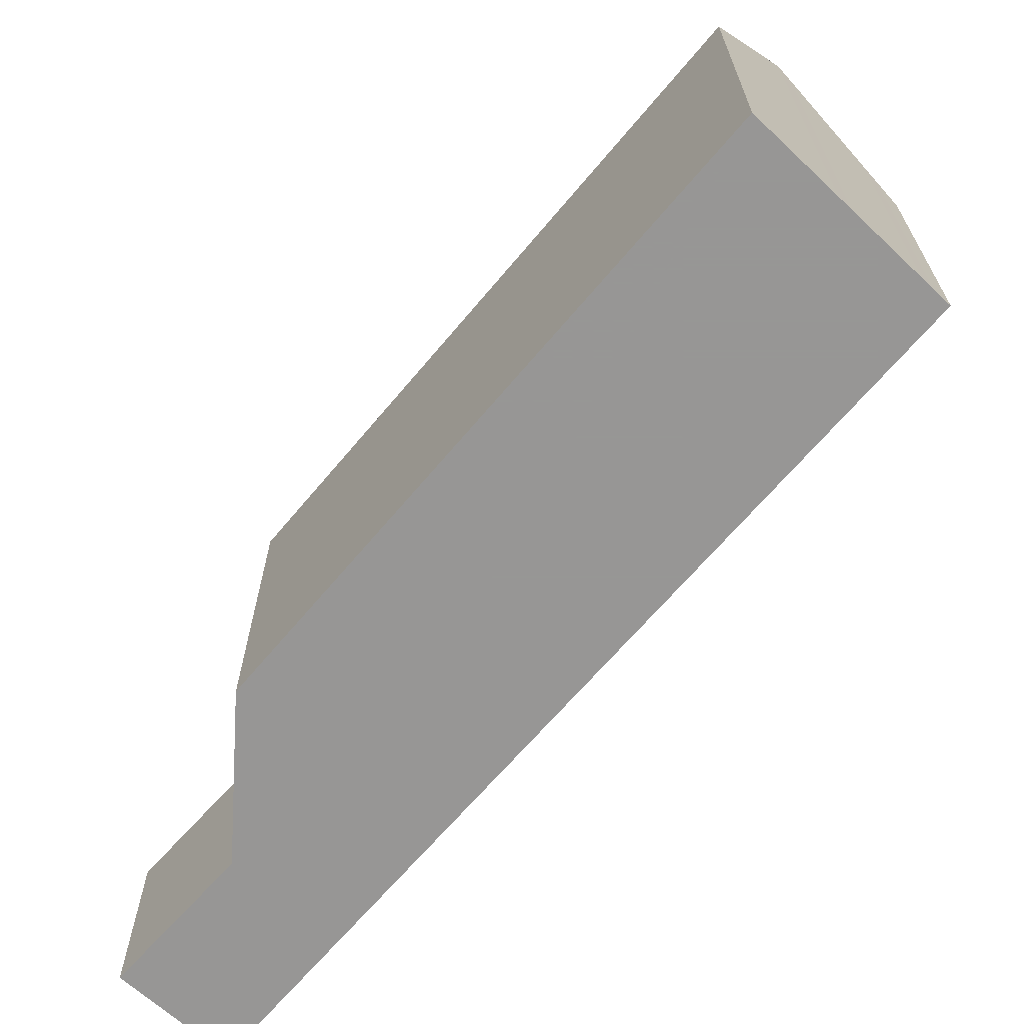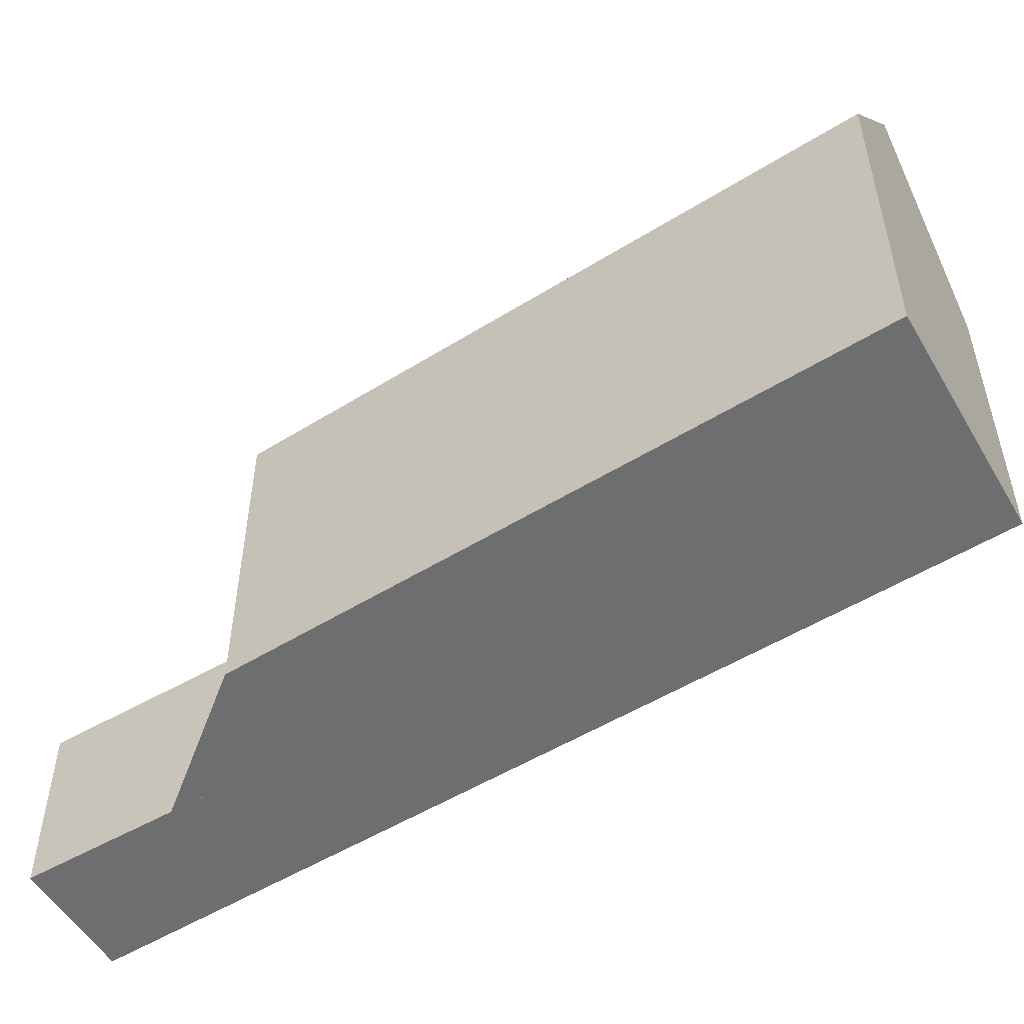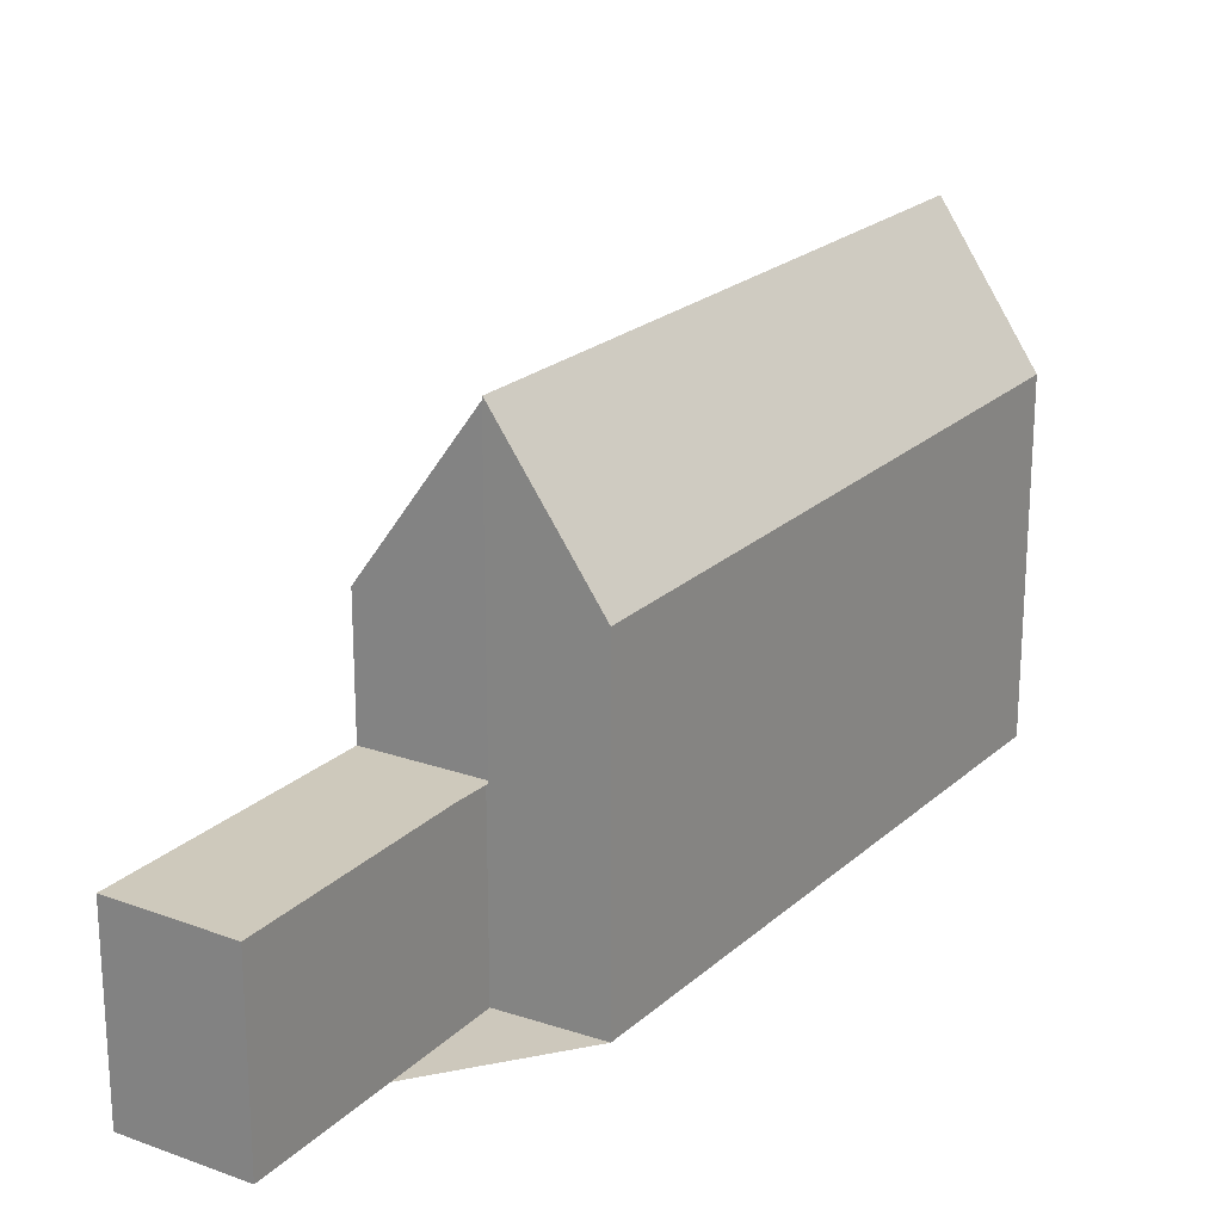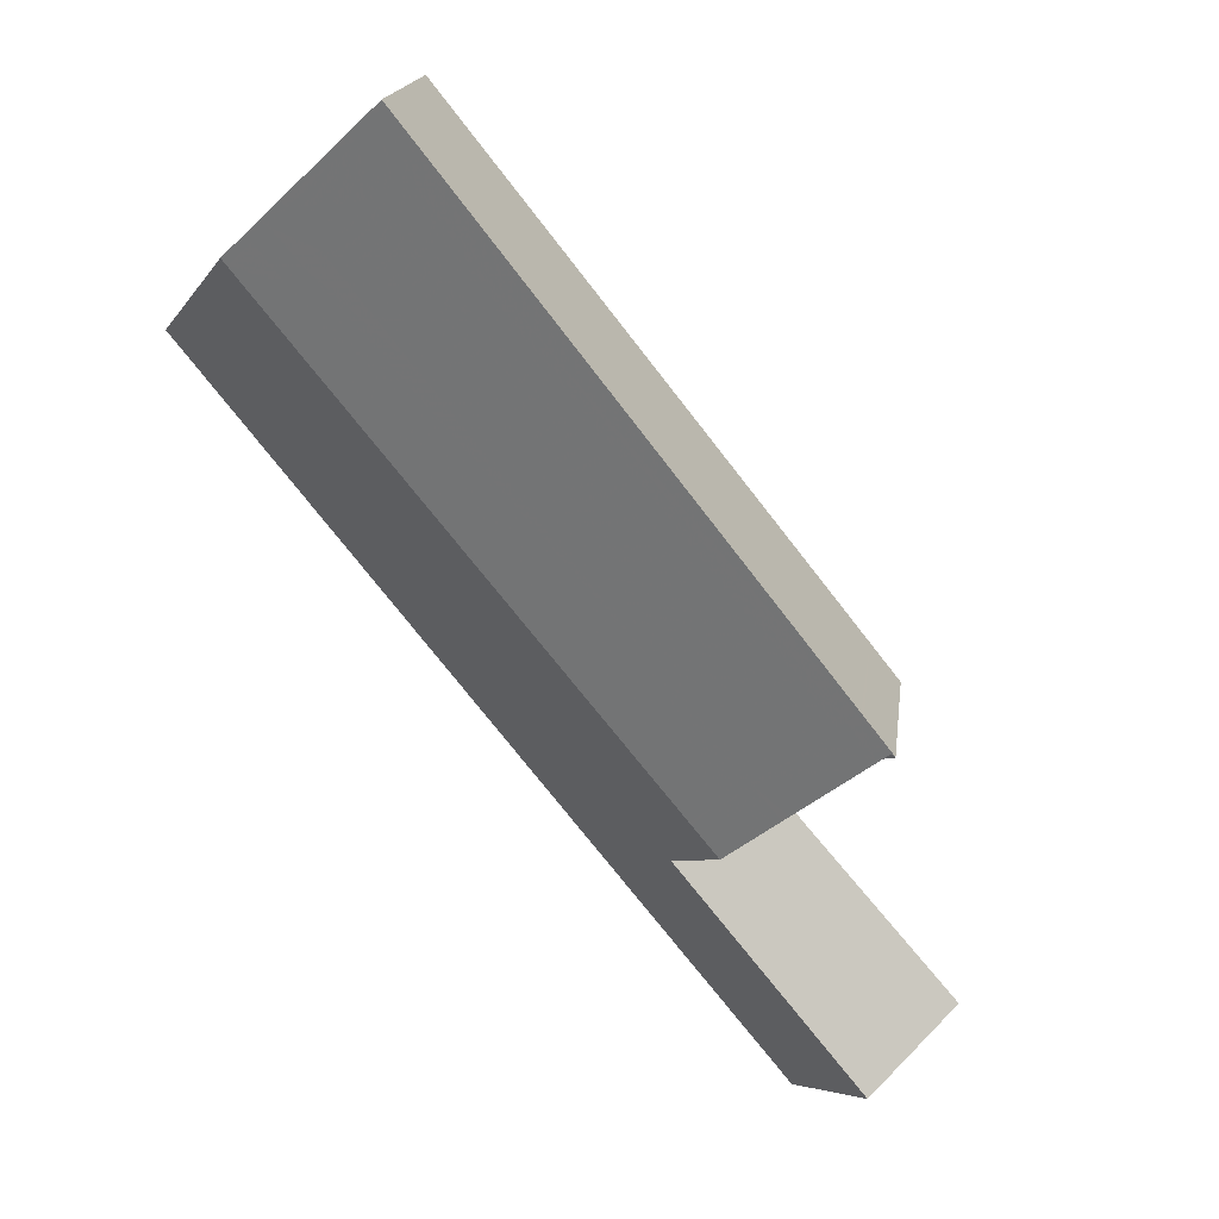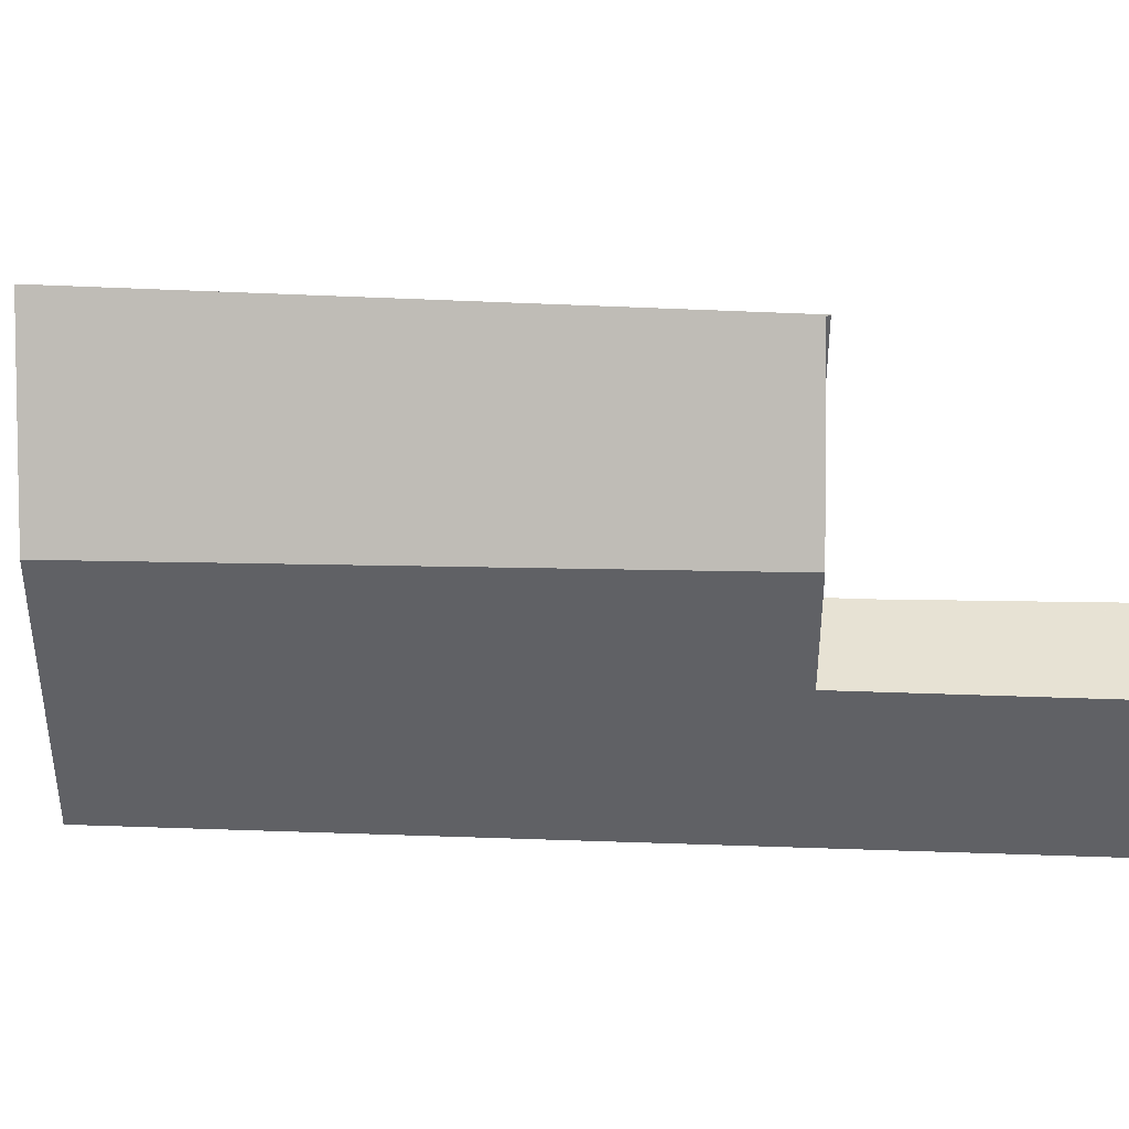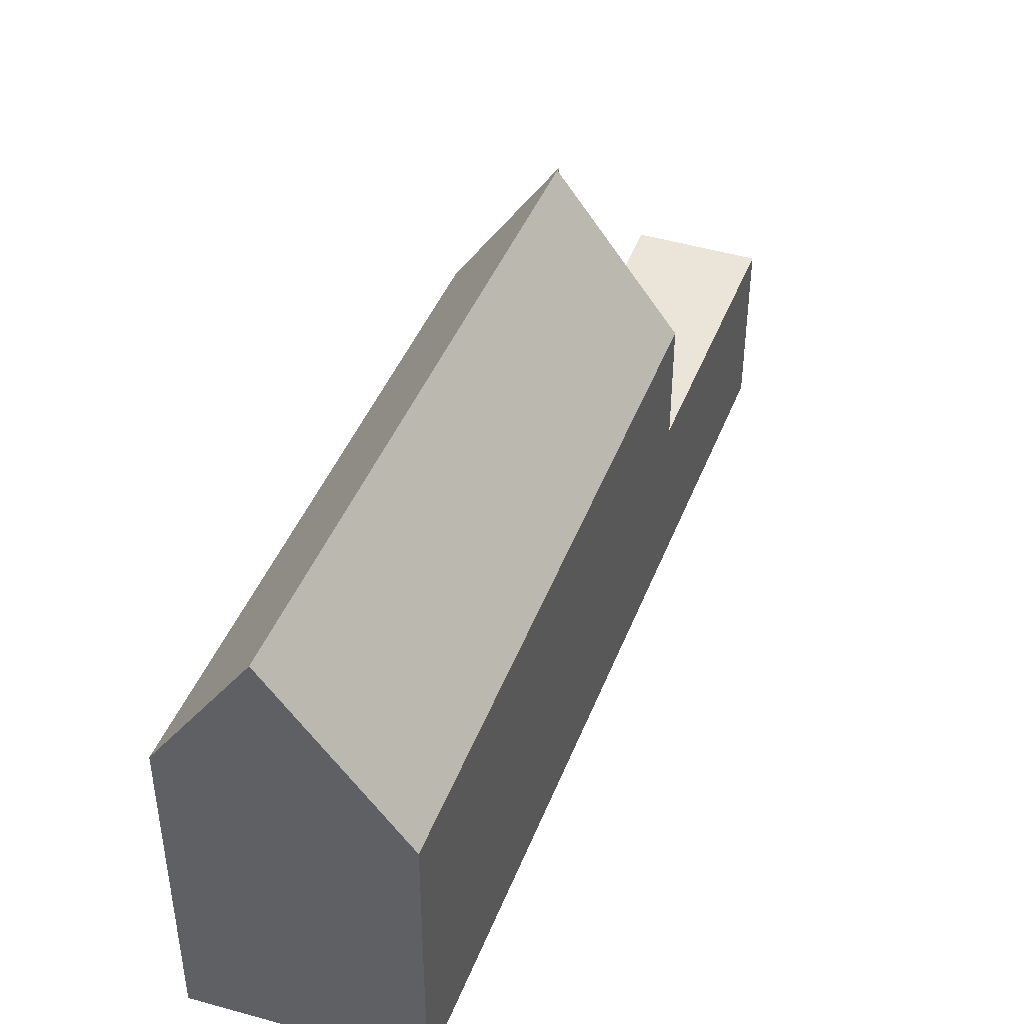
<metadata>
{"format":"obj","ext":"obj","renderer":"f3d","projection":"perspective","resolution":1024,"background":"white","views":[{"elev":-68.0,"azim":-179.4,"up":"+Z"},{"elev":-54.3,"azim":163.8,"up":"+Z"},{"elev":22.2,"azim":74.8,"up":"+Z"},{"elev":-5.7,"azim":-17.6,"up":"+Y"},{"elev":40.2,"azim":-46.3,"up":"+Z"},{"elev":45.5,"azim":-118.1,"up":"+Z"}]}
</metadata>
<code>
v 52.83 -1732 5.32
v 59.48 -1740 5.162
v 50.29 -1735 4.761
v 61.33 -1744 2.9
v 59.9 -1746 2.914
v 58.34 -1741 2.908
v 58.36 -1741 7.526
v 51.74 -1733 7.579
v 52.8 -1732 5.38
v 56.22 -1736 5.239
v 52.91 -1732 5.318
v 52.88 -1732 5.377
v 51.82 -1734 7.578
v 51.74 -1733 7.579
v 58.36 -1741 7.526
v 58.36 -1741 7.515
v 56.98 -1742 4.917
v 61.19 -1745 2.901
v 59.65 -1743 2.906
v 61.14 -1745 2.902
v 60.39 -1745 2.909
v 60.05 -1746 2.912
v 60.02 -1746 2.912
v 60.35 -1745 2.909
v 58.36 -1741 2.908
v 56.98 -1742 2.922
v 50.37 -1735 4.763
v 51.82 -1734 7.578
v 51.38 -1734 6.716
v 58.16 -1741 7.215
v 58.16 -1741 2.91
v 51.29 -1734 6.709
v 50.38 -1735 4.769
v 56.98 -1742 4.924
v 56.98 -1742 2.922
v 59.9 -1746 2.914
v 50.29 -1735 4.767
v 51.53 -1734 7.013
v 58.36 -1741 7.515
v 58.31 -1741 7.512
v 58.31 -1741 2.908
v 51.45 -1734 7.006
v 58.36 -1741 2.908
v 58.16 -1741 7.215
v 58.31 -1741 7.512
v 56.98 -1742 4.917
v 56.98 -1742 4.924
v 56.98 -1742 2.922
v 56.98 -1742 2.922
v 58.32 -1741 7.527
v 58.31 -1741 2.908
v 58.31 -1741 7.512
v 59.46 -1740 5.162
v 58.32 -1741 7.527
v 58.31 -1741 2.908
v 57.16 -1742 2.92
v 58.16 -1741 2.91
v 58.21 -1741 2.909
v 57.48 -1742 2.917
v 58.21 -1741 7.314
v 58.21 -1741 7.314
v 58.21 -1741 2.909
v 51.58 -1734 7.268
v 51.66 -1734 7.269
v 55.36 -1738 7.294
v 51.84 -1734 6.749
v 51.99 -1734 7.046
v 50.82 -1735 4.773
v 50.82 -1735 4.779
v 52.1 -1734 7.272
v 52.26 -1734 7.575
v 53.35 -1733 5.307
v 53.33 -1733 5.358
v 52.26 -1734 7.575
v 53.15 -1736 6.846
v 53.3 -1736 7.143
v 52.1 -1737 4.803
v 52.1 -1737 4.809
v 53.37 -1736 7.281
v 53.52 -1735 7.565
v 54.62 -1734 5.277
v 54.6 -1734 5.306
v 53.52 -1735 7.565
v 51.37 -1735 5.846
v 52.64 -1736 5.855
v 57.48 -1742 5.888
v 50.93 -1734 5.843
v 57.48 -1742 5.888
v 57.48 -1742 2.917
v 50.85 -1734 5.842
v 51.05 -1735 5.219
v 52.31 -1737 5.228
v 57.16 -1742 5.262
v 50.61 -1735 5.216
v 57.16 -1742 5.262
v 57.16 -1742 2.92
v 50.52 -1735 5.216
v 57.76 -1741 7.185
v 57.83 -1741 7.311
v 56.59 -1742 4.908
v 56.59 -1742 4.915
v 59.08 -1740 5.171
v 57.94 -1741 7.53
v 57.09 -1742 5.885
v 56.77 -1742 5.259
v 57.94 -1741 7.53
v 57.92 -1741 7.482
v 59.04 -1740 5.172
v 57.9 -1741 7.53
v 57.72 -1741 7.182
v 57.79 -1741 7.311
v 56.55 -1742 4.907
v 56.55 -1742 4.914
v 57.05 -1741 5.885
v 56.73 -1742 5.259
v 57.9 -1741 7.53
v 57.88 -1741 7.479
v 57.14 -1741 5.975
v 57.54 -1742 6.004
v 57.54 -1742 6.004
v 57.54 -1742 2.916
v 51.21 -1735 5.539
v 52.52 -1736 5.635
v 50.76 -1735 5.505
v 57.54 -1742 2.916
v 50.67 -1734 5.499
v 57.1 -1741 5.972
v 55.8 -1740 5.876
v 60.55 -1745 2.907
v 59.87 -1746 2.914
v 59.87 -1746 2.914
v 60.51 -1745 2.907
v 61.08 -1745 2.902
v 61.13 -1745 2.901
v 61.26 -1744 2.9
v 52.91 -1732 5.318
v 52.83 -1732 5.32
v 52.83 -1732 0
v 52.91 -1732 0
v 58.36 -1741 7.526
v 59.48 -1740 5.162
v 59.48 -1740 8.882e-16
v 58.36 -1741 0
v 50.29 -1735 4.767
v 50.29 -1735 4.761
v 50.29 -1735 0
v 50.29 -1735 0
v 61.19 -1745 2.901
v 61.33 -1744 2.9
v 61.33 -1744 0
v 61.19 -1745 0
v 59.87 -1746 2.914
v 59.9 -1746 2.914
v 59.9 -1746 0
v 59.87 -1746 0
v 61.26 -1744 2.9
v 58.34 -1741 2.908
v 58.34 -1741 0
v 61.26 -1744 0
v 52.8 -1732 5.38
v 51.74 -1733 7.579
v 51.74 -1733 0
v 52.8 -1732 0
v 52.83 -1732 5.32
v 52.8 -1732 5.38
v 52.8 -1732 0
v 52.83 -1732 0
v 59.04 -1740 5.172
v 56.22 -1736 5.239
v 56.22 -1736 0
v 59.04 -1740 0
v 53.35 -1733 5.307
v 52.91 -1732 5.318
v 52.91 -1732 0
v 53.35 -1733 0
v 58.36 -1741 7.515
v 58.36 -1741 7.526
v 58.36 -1741 0
v 58.36 -1741 0
v 61.14 -1745 2.902
v 61.19 -1745 2.901
v 61.19 -1745 0
v 61.14 -1745 0
v 60.55 -1745 2.907
v 61.14 -1745 2.902
v 61.14 -1745 0
v 60.55 -1745 0
v 60.05 -1746 2.912
v 60.39 -1745 2.909
v 60.39 -1745 0
v 60.05 -1746 0
v 59.9 -1746 2.914
v 60.05 -1746 2.912
v 60.05 -1746 0
v 59.9 -1746 -4.441e-16
v 50.29 -1735 4.761
v 50.37 -1735 4.763
v 50.37 -1735 8.882e-16
v 50.29 -1735 0
v 51.45 -1734 7.006
v 51.29 -1734 6.709
v 51.29 -1734 0
v 51.45 -1734 0
v 59.9 -1746 2.914
v 59.9 -1746 2.914
v 59.9 -1746 -4.441e-16
v 59.9 -1746 0
v 50.52 -1735 5.216
v 50.29 -1735 4.767
v 50.29 -1735 0
v 50.52 -1735 0
v 51.58 -1734 7.268
v 51.45 -1734 7.006
v 51.45 -1734 0
v 51.58 -1734 0
v 58.34 -1741 2.908
v 58.36 -1741 2.908
v 58.36 -1741 0
v 58.34 -1741 0
v 56.59 -1742 4.908
v 56.98 -1742 4.917
v 56.98 -1742 0
v 56.59 -1742 0
v 59.48 -1740 5.162
v 59.46 -1740 5.162
v 59.46 -1740 -8.882e-16
v 59.48 -1740 8.882e-16
v 51.74 -1733 7.579
v 51.58 -1734 7.268
v 51.58 -1734 0
v 51.74 -1733 0
v 50.37 -1735 4.763
v 50.82 -1735 4.773
v 50.82 -1735 8.882e-16
v 50.37 -1735 8.882e-16
v 54.62 -1734 5.277
v 53.35 -1733 5.307
v 53.35 -1733 0
v 54.62 -1734 8.882e-16
v 50.82 -1735 4.773
v 52.1 -1737 4.803
v 52.1 -1737 -8.882e-16
v 50.82 -1735 8.882e-16
v 56.22 -1736 5.239
v 54.62 -1734 5.277
v 54.62 -1734 8.882e-16
v 56.22 -1736 0
v 51.29 -1734 6.709
v 50.85 -1734 5.842
v 50.85 -1734 0
v 51.29 -1734 0
v 50.67 -1734 5.499
v 50.52 -1735 5.216
v 50.52 -1735 0
v 50.67 -1734 0
v 56.55 -1742 4.907
v 56.59 -1742 4.908
v 56.59 -1742 0
v 56.55 -1742 0
v 59.46 -1740 5.162
v 59.08 -1740 5.171
v 59.08 -1740 0
v 59.46 -1740 -8.882e-16
v 59.08 -1740 5.171
v 59.04 -1740 5.172
v 59.04 -1740 0
v 59.08 -1740 0
v 52.1 -1737 4.803
v 56.55 -1742 4.907
v 56.55 -1742 0
v 52.1 -1737 -8.882e-16
v 50.85 -1734 5.842
v 50.67 -1734 5.499
v 50.67 -1734 0
v 50.85 -1734 0
v 60.39 -1745 2.909
v 60.55 -1745 2.907
v 60.55 -1745 0
v 60.39 -1745 0
v 56.98 -1742 2.922
v 59.87 -1746 2.914
v 59.87 -1746 0
v 56.98 -1742 0
v 61.33 -1744 2.9
v 61.26 -1744 2.9
v 61.26 -1744 0
v 61.33 -1744 0
v 61.33 -1744 0
v 59.9 -1746 0
v 50.29 -1735 0
v 52.83 -1732 0
v 59.48 -1740 0
v 58.34 -1741 0
f 13 8 9 12
f 12 9 1 11
f 73 12 11 72
f 74 13 12 73
f 52 16 25 55
f 96 35 34 95
f 23 22 36 131
f 58 19 57
f 135 4 18 134
f 134 18 20 133
f 132 129 21 24
f 24 21 22 23
f 59 24 23 56
f 94 33 37 97
f 62 31 30 61
f 38 29 32 42
f 35 26 17 34
f 131 36 5 130
f 33 27 3 37
f 50 15 39 45
f 64 38 42 63
f 99 60 44 98
f 101 47 46 100
f 79 65 76
f 105 93 47 101
f 53 2 7 54
f 61 40 41 62
f 63 14 28 64
f 107 45 60 99
f 106 50 45 107
f 66 29 38 67
f 68 27 33 69
f 67 38 64 70
f 91 69 33 94
f 70 64 28 71
f 82 73 72 81
f 83 74 73 82
f 75 66 67 76
f 77 68 69 78
f 76 67 70 79
f 92 78 69 91
f 79 70 71 80
f 81 10 82
f 109 83 82 10 108
f 84 66 75 85
f 119 86 104 118
f 87 29 66 84
f 121 89 88 120
f 90 32 29 87
f 123 92 91 122
f 104 86 93 105
f 122 91 94 124
f 95 88 89 96
f 124 94 97 126
f 111 99 98 110
f 113 101 100 112
f 102 53 54 103
f 118 104 114 127
f 114 104 105 115
f 115 105 101 113
f 117 107 99 111
f 116 106 107 117
f 108 102 103 109
f 110 75 76 65 111
f 112 77 78 113
f 127 114 128
f 128 114 115 92 123
f 113 78 92 115
f 111 65 117
f 117 65 79 80 116
f 118 98 44 119
f 120 30 31 121
f 122 84 85 123
f 124 87 84 122
f 126 90 87 124
f 127 110 98 118
f 128 85 75 110 127
f 123 85 128
f 133 20 129 132
f 130 48 49 131
f 132 125 57 19 133
f 131 49 56 23
f 134 19 58 51 43 6 135
f 133 19 134
f 24 59 125 132
f 137 138 139 136
f 141 142 143 140
f 145 146 147 144
f 149 150 151 148
f 153 154 155 152
f 157 158 159 156
f 161 162 163 160
f 165 166 167 164
f 169 170 171 168
f 173 174 175 172
f 177 178 179 176
f 181 182 183 180
f 185 186 187 184
f 189 190 191 188
f 193 194 195 192
f 197 198 199 196
f 201 202 203 200
f 205 206 207 204
f 209 210 211 208
f 213 214 215 212
f 217 218 219 216
f 221 222 223 220
f 225 226 227 224
f 229 230 231 228
f 233 234 235 232
f 237 238 239 236
f 241 242 243 240
f 245 246 247 244
f 249 250 251 248
f 253 254 255 252
f 257 258 259 256
f 261 262 263 260
f 265 266 267 264
f 269 270 271 268
f 273 274 275 272
f 277 278 279 276
f 281 282 283 280
f 285 286 287 284
f 289 290 291 292 293 288

</code>
